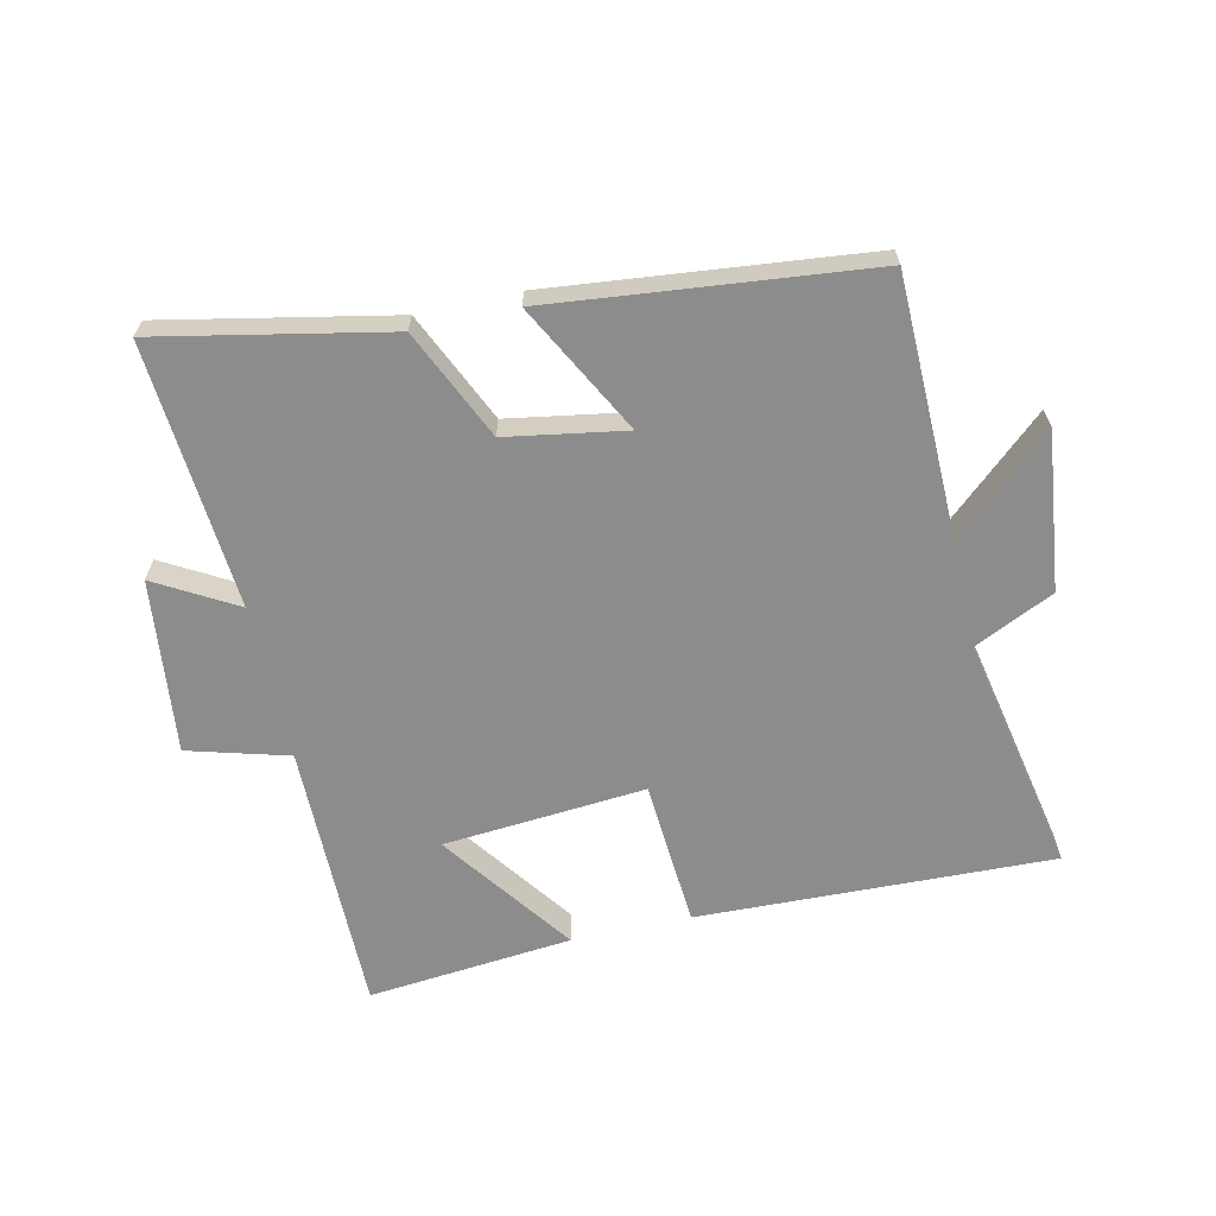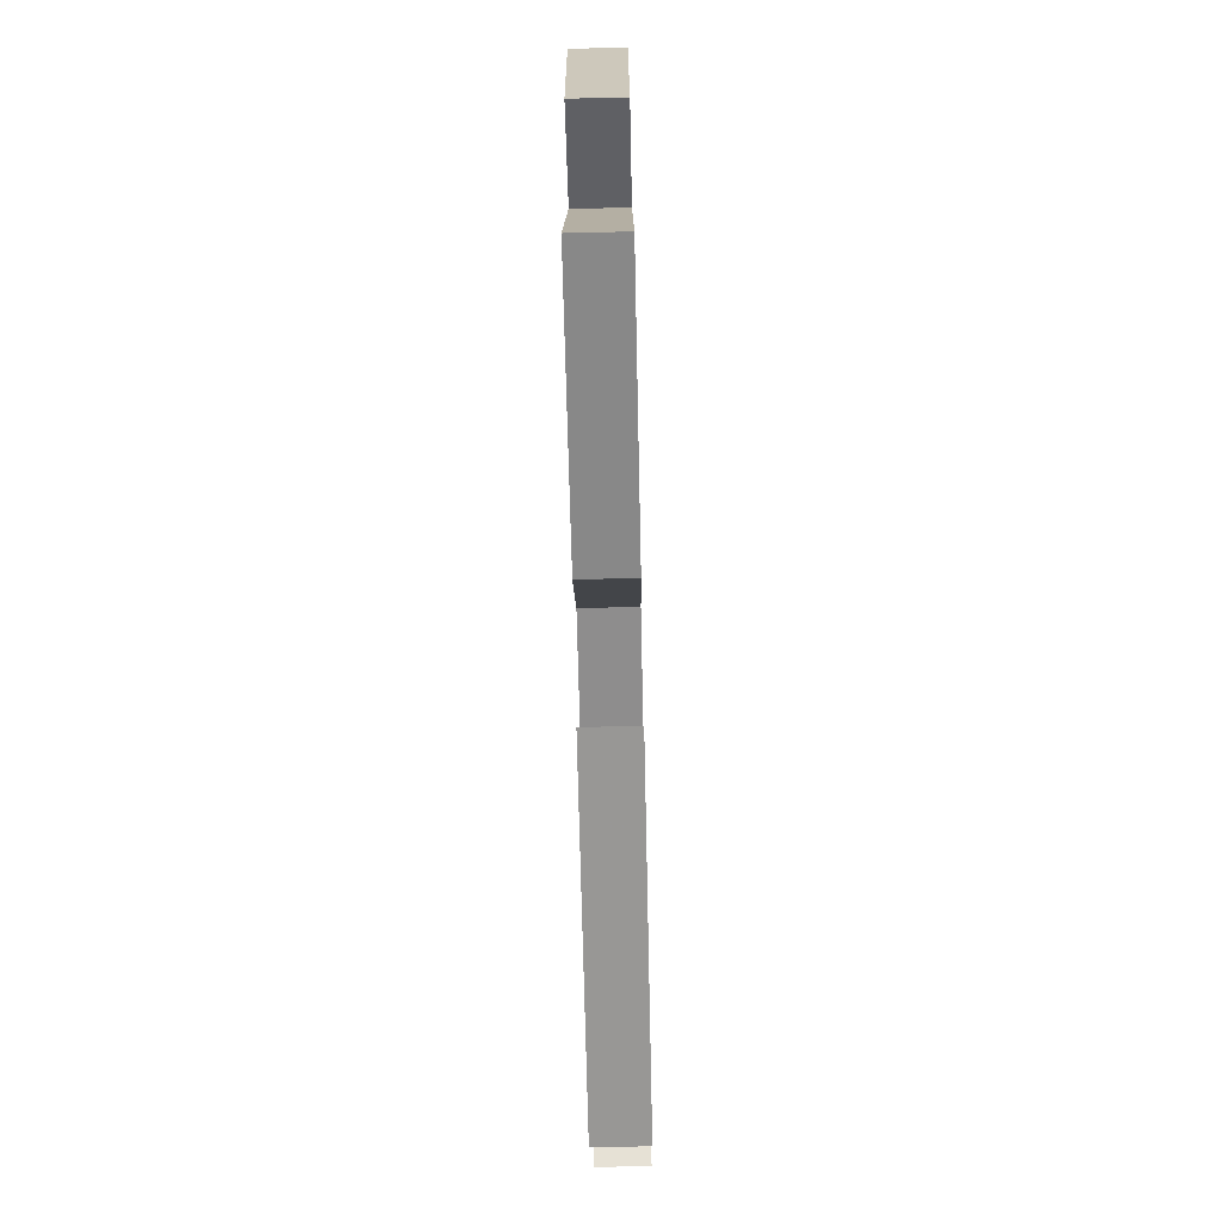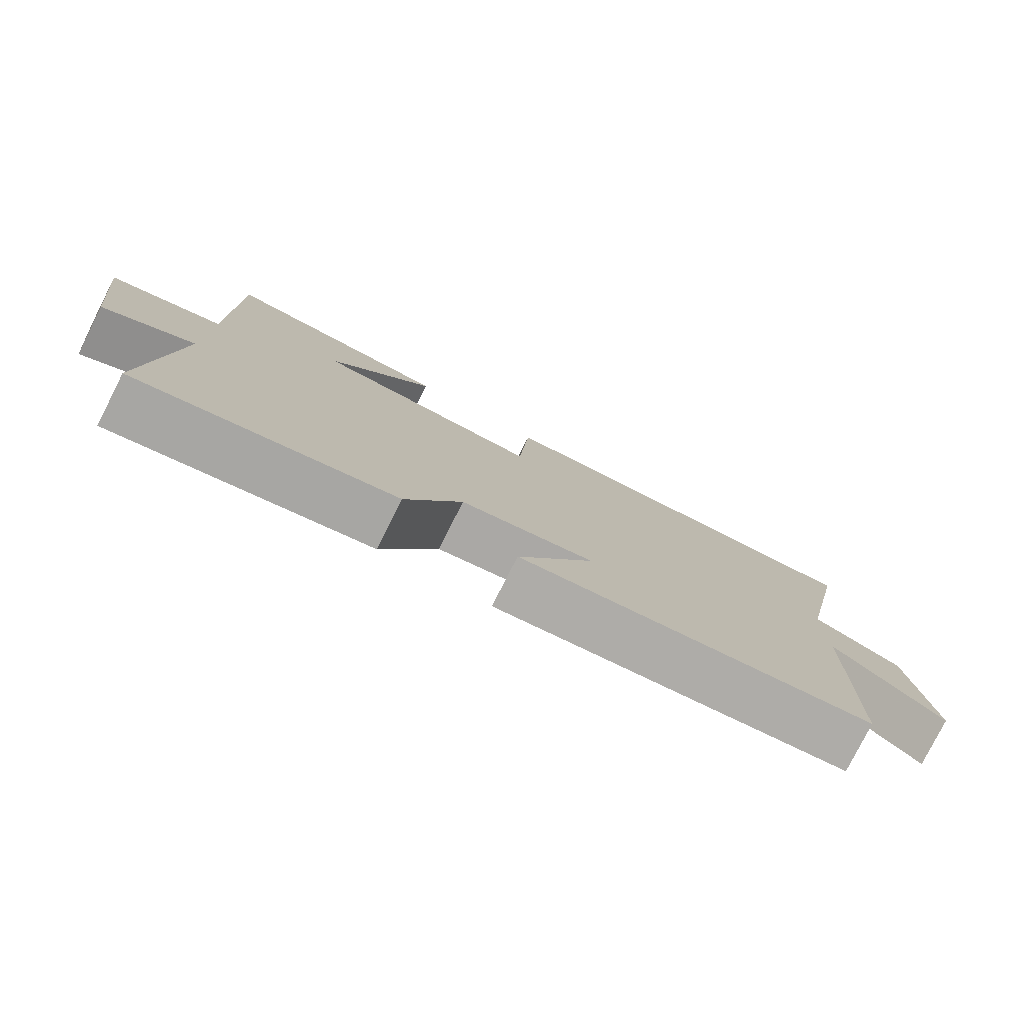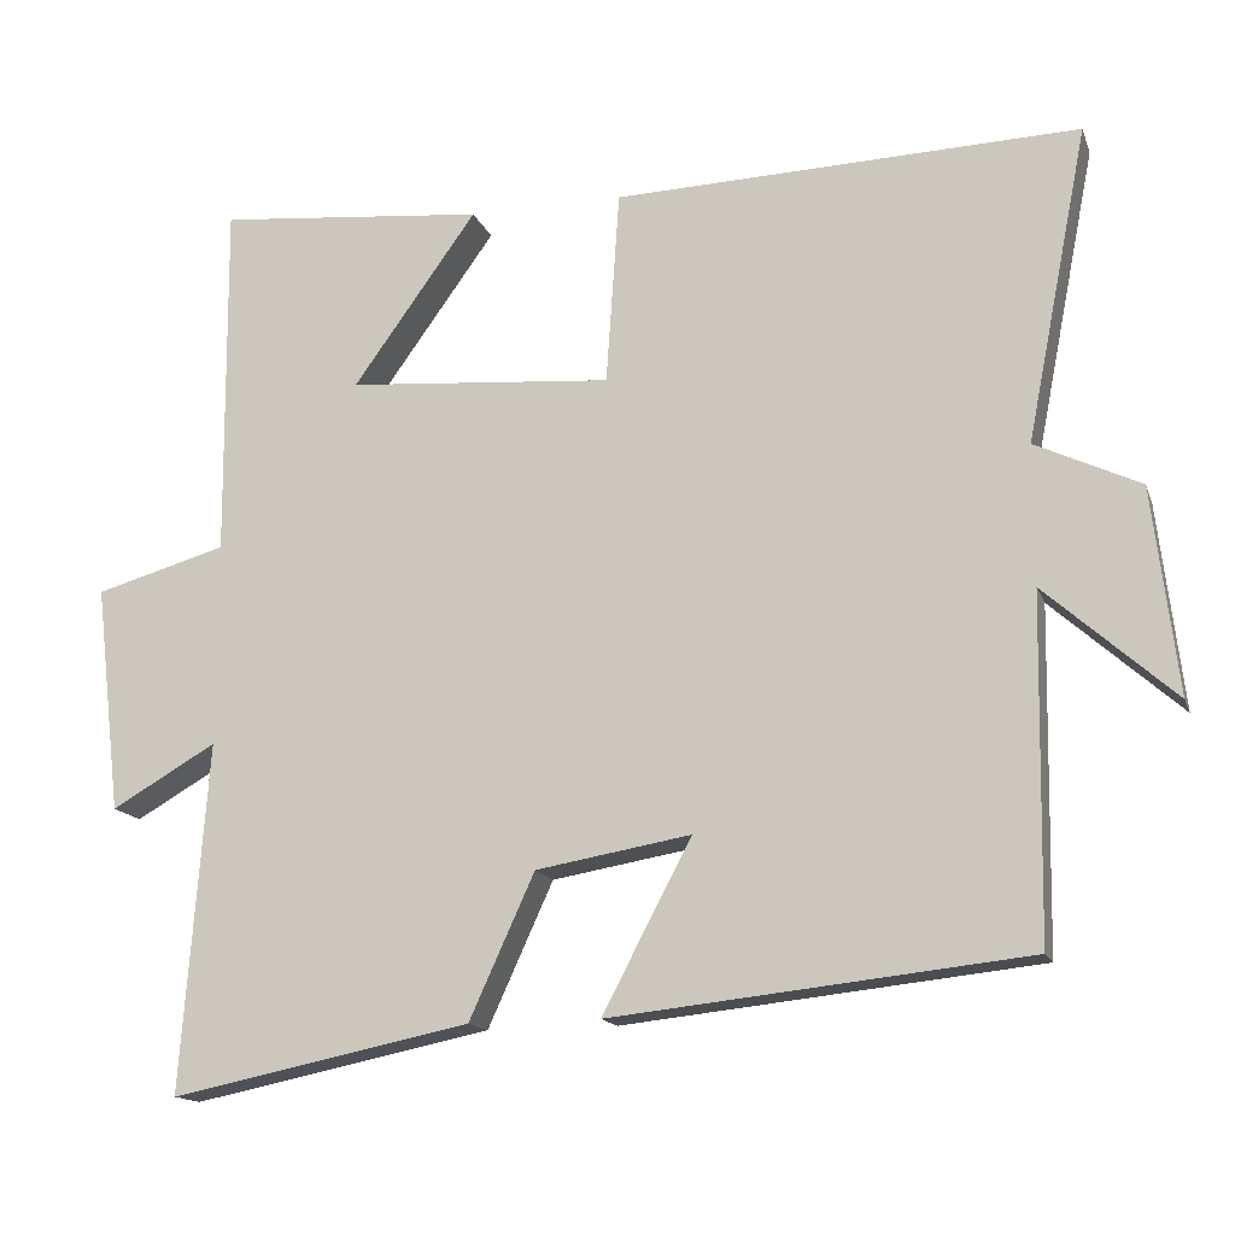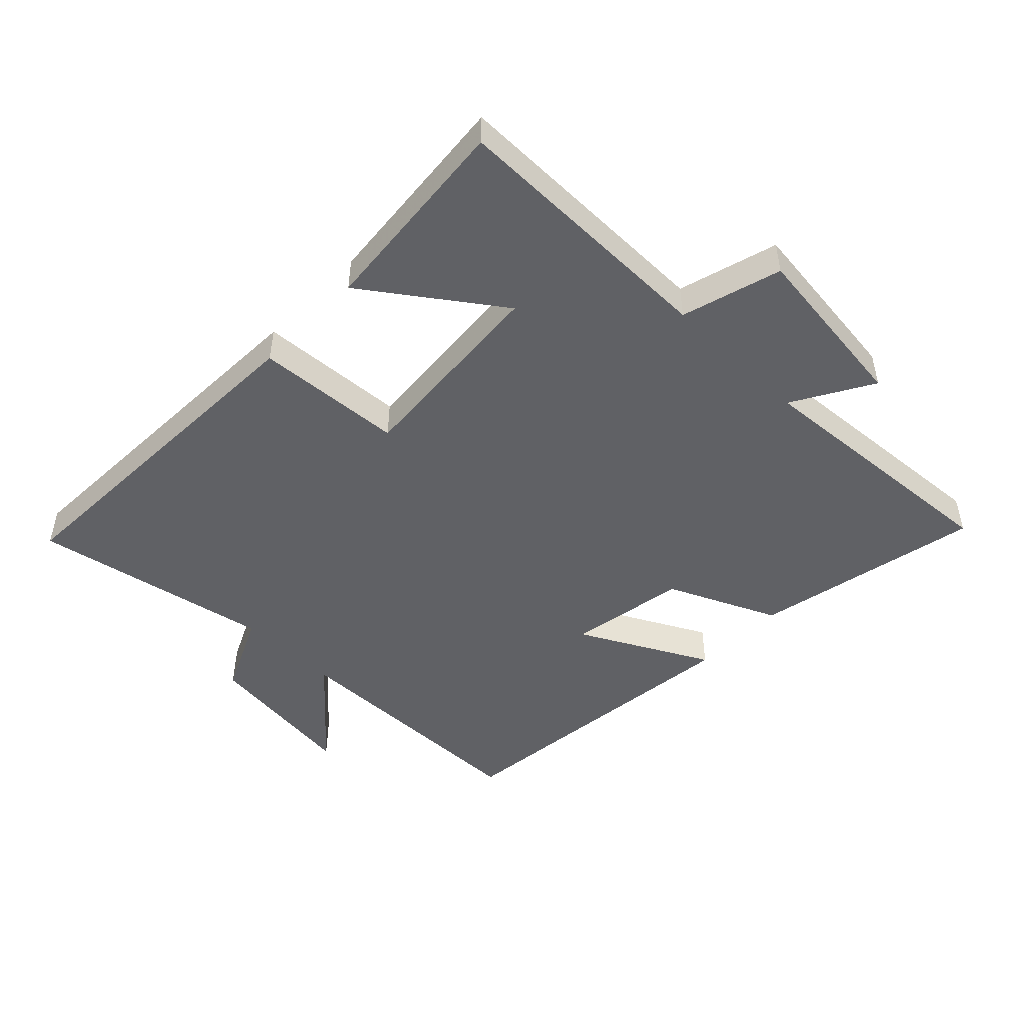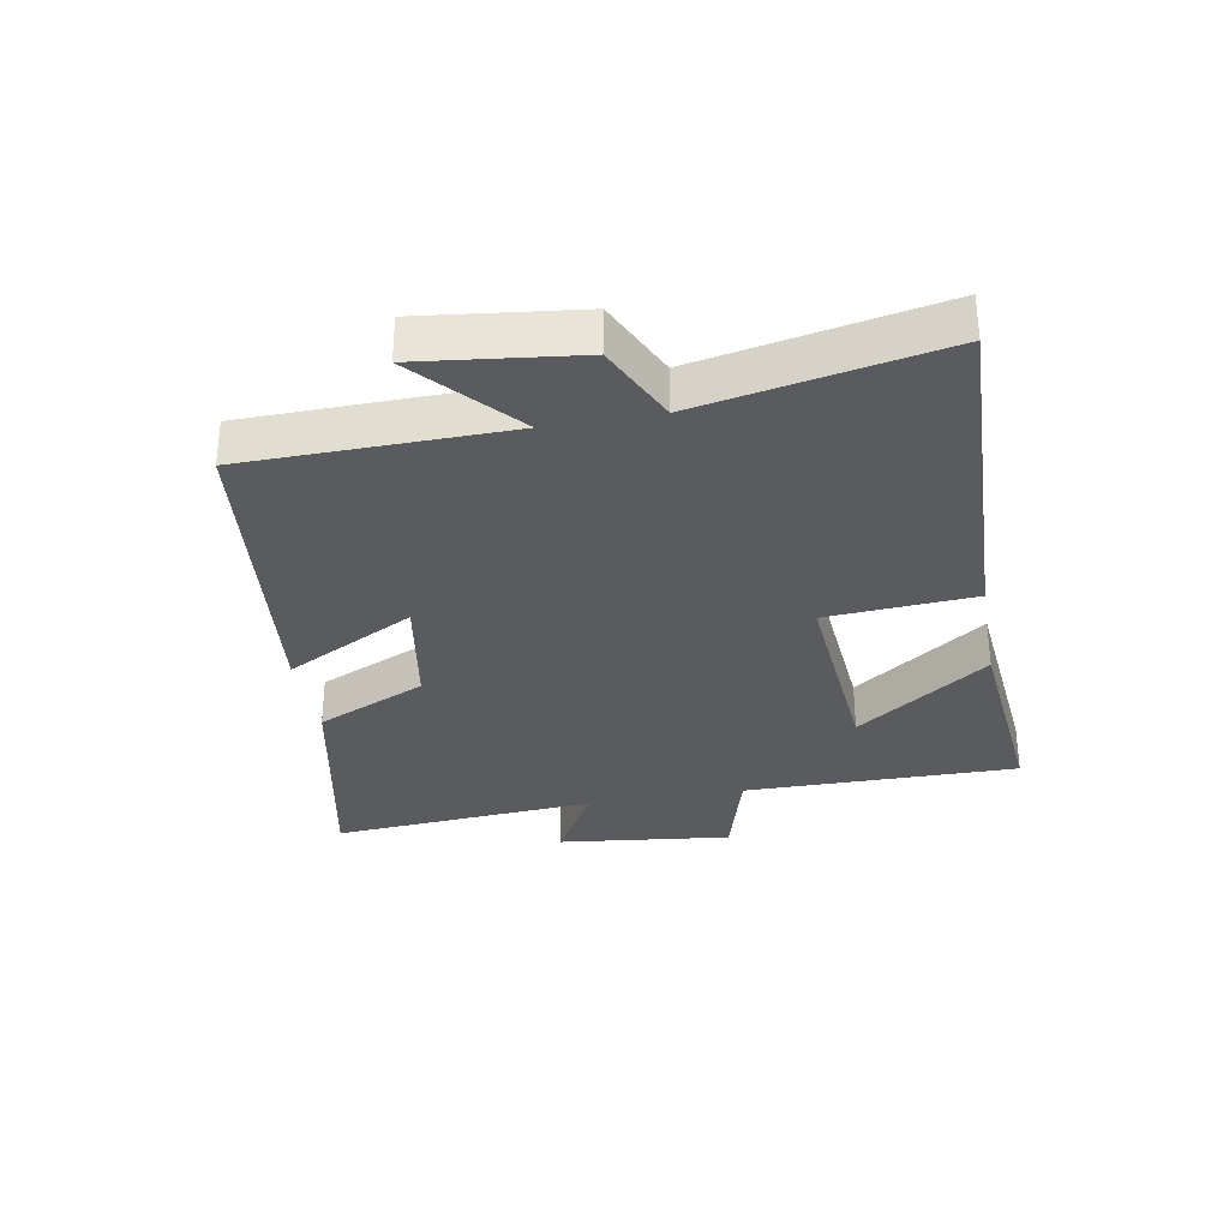
<metadata>
{"format":"obj","ext":"obj","renderer":"f3d","projection":"perspective","resolution":1024,"background":"white","views":[{"elev":-64.2,"azim":-167.3,"up":"+Y"},{"elev":-74.3,"azim":91.3,"up":"+Z"},{"elev":-79.2,"azim":153.1,"up":"+Z"},{"elev":-15.0,"azim":-164.0,"up":"+Z"},{"elev":-48.3,"azim":45.7,"up":"+Y"},{"elev":-32.1,"azim":-79.8,"up":"+Y"}]}
</metadata>
<code>
v 0.532 0.07 -0.574
v 0.169 0.07 -0.5
v 0.09 0.07 -0.326
v -0.098 0.07 -0.294
v 0.011 0.07 -0.5
v -0.493 0.07 -0.446
v -0.5 0.07 -0.032
v -0.657 0.07 -0.172
v -0.627 0.07 0.078
v -0.5 0.07 0.138
v -0.575 0.07 0.519
v -0.011 0.07 0.5
v 0.005 0.07 0.265
v 0.327 0.07 0.291
v 0.177 0.07 0.5
v 0.503 0.07 0.531
v 0.5 0.07 0.096
v 0.659 0.07 0.051
v 0.627 0.07 -0.225
v 0.5 0.07 -0.152
v 0.532 0 -0.574
v 0.169 0 -0.5
v 0.09 0 -0.326
v -0.098 0 -0.294
v 0.011 0 -0.5
v -0.493 0 -0.446
v -0.5 0 -0.032
v -0.657 0 -0.172
v -0.627 0 0.078
v -0.5 0 0.138
v -0.575 0 0.519
v -0.011 0 0.5
v 0.005 0 0.265
v 0.327 0 0.291
v 0.177 0 0.5
v 0.503 0 0.531
v 0.5 0 0.096
v 0.659 0 0.051
v 0.627 0 -0.225
v 0.5 0 -0.152
f 17 18 19 20
f 14 15 16 17
f 13 14 17 20
f 10 11 12 13
f 7 8 9 10
f 4 5 6 7
f 3 4 7 10
f 20 1 2 3
f 3 10 13 20
f 40 39 38 37
f 37 36 35 34
f 40 37 34 33
f 33 32 31 30
f 30 29 28 27
f 27 26 25 24
f 30 27 24 23
f 23 22 21 40
f 40 33 30 23
f 1 21 22 2
f 2 22 23 3
f 3 23 24 4
f 4 24 25 5
f 5 25 26 6
f 6 26 27 7
f 7 27 28 8
f 8 28 29 9
f 9 29 30 10
f 10 30 31 11
f 11 31 32 12
f 12 32 33 13
f 13 33 34 14
f 14 34 35 15
f 15 35 36 16
f 16 36 37 17
f 17 37 38 18
f 18 38 39 19
f 19 39 40 20
f 20 40 21 1

</code>
